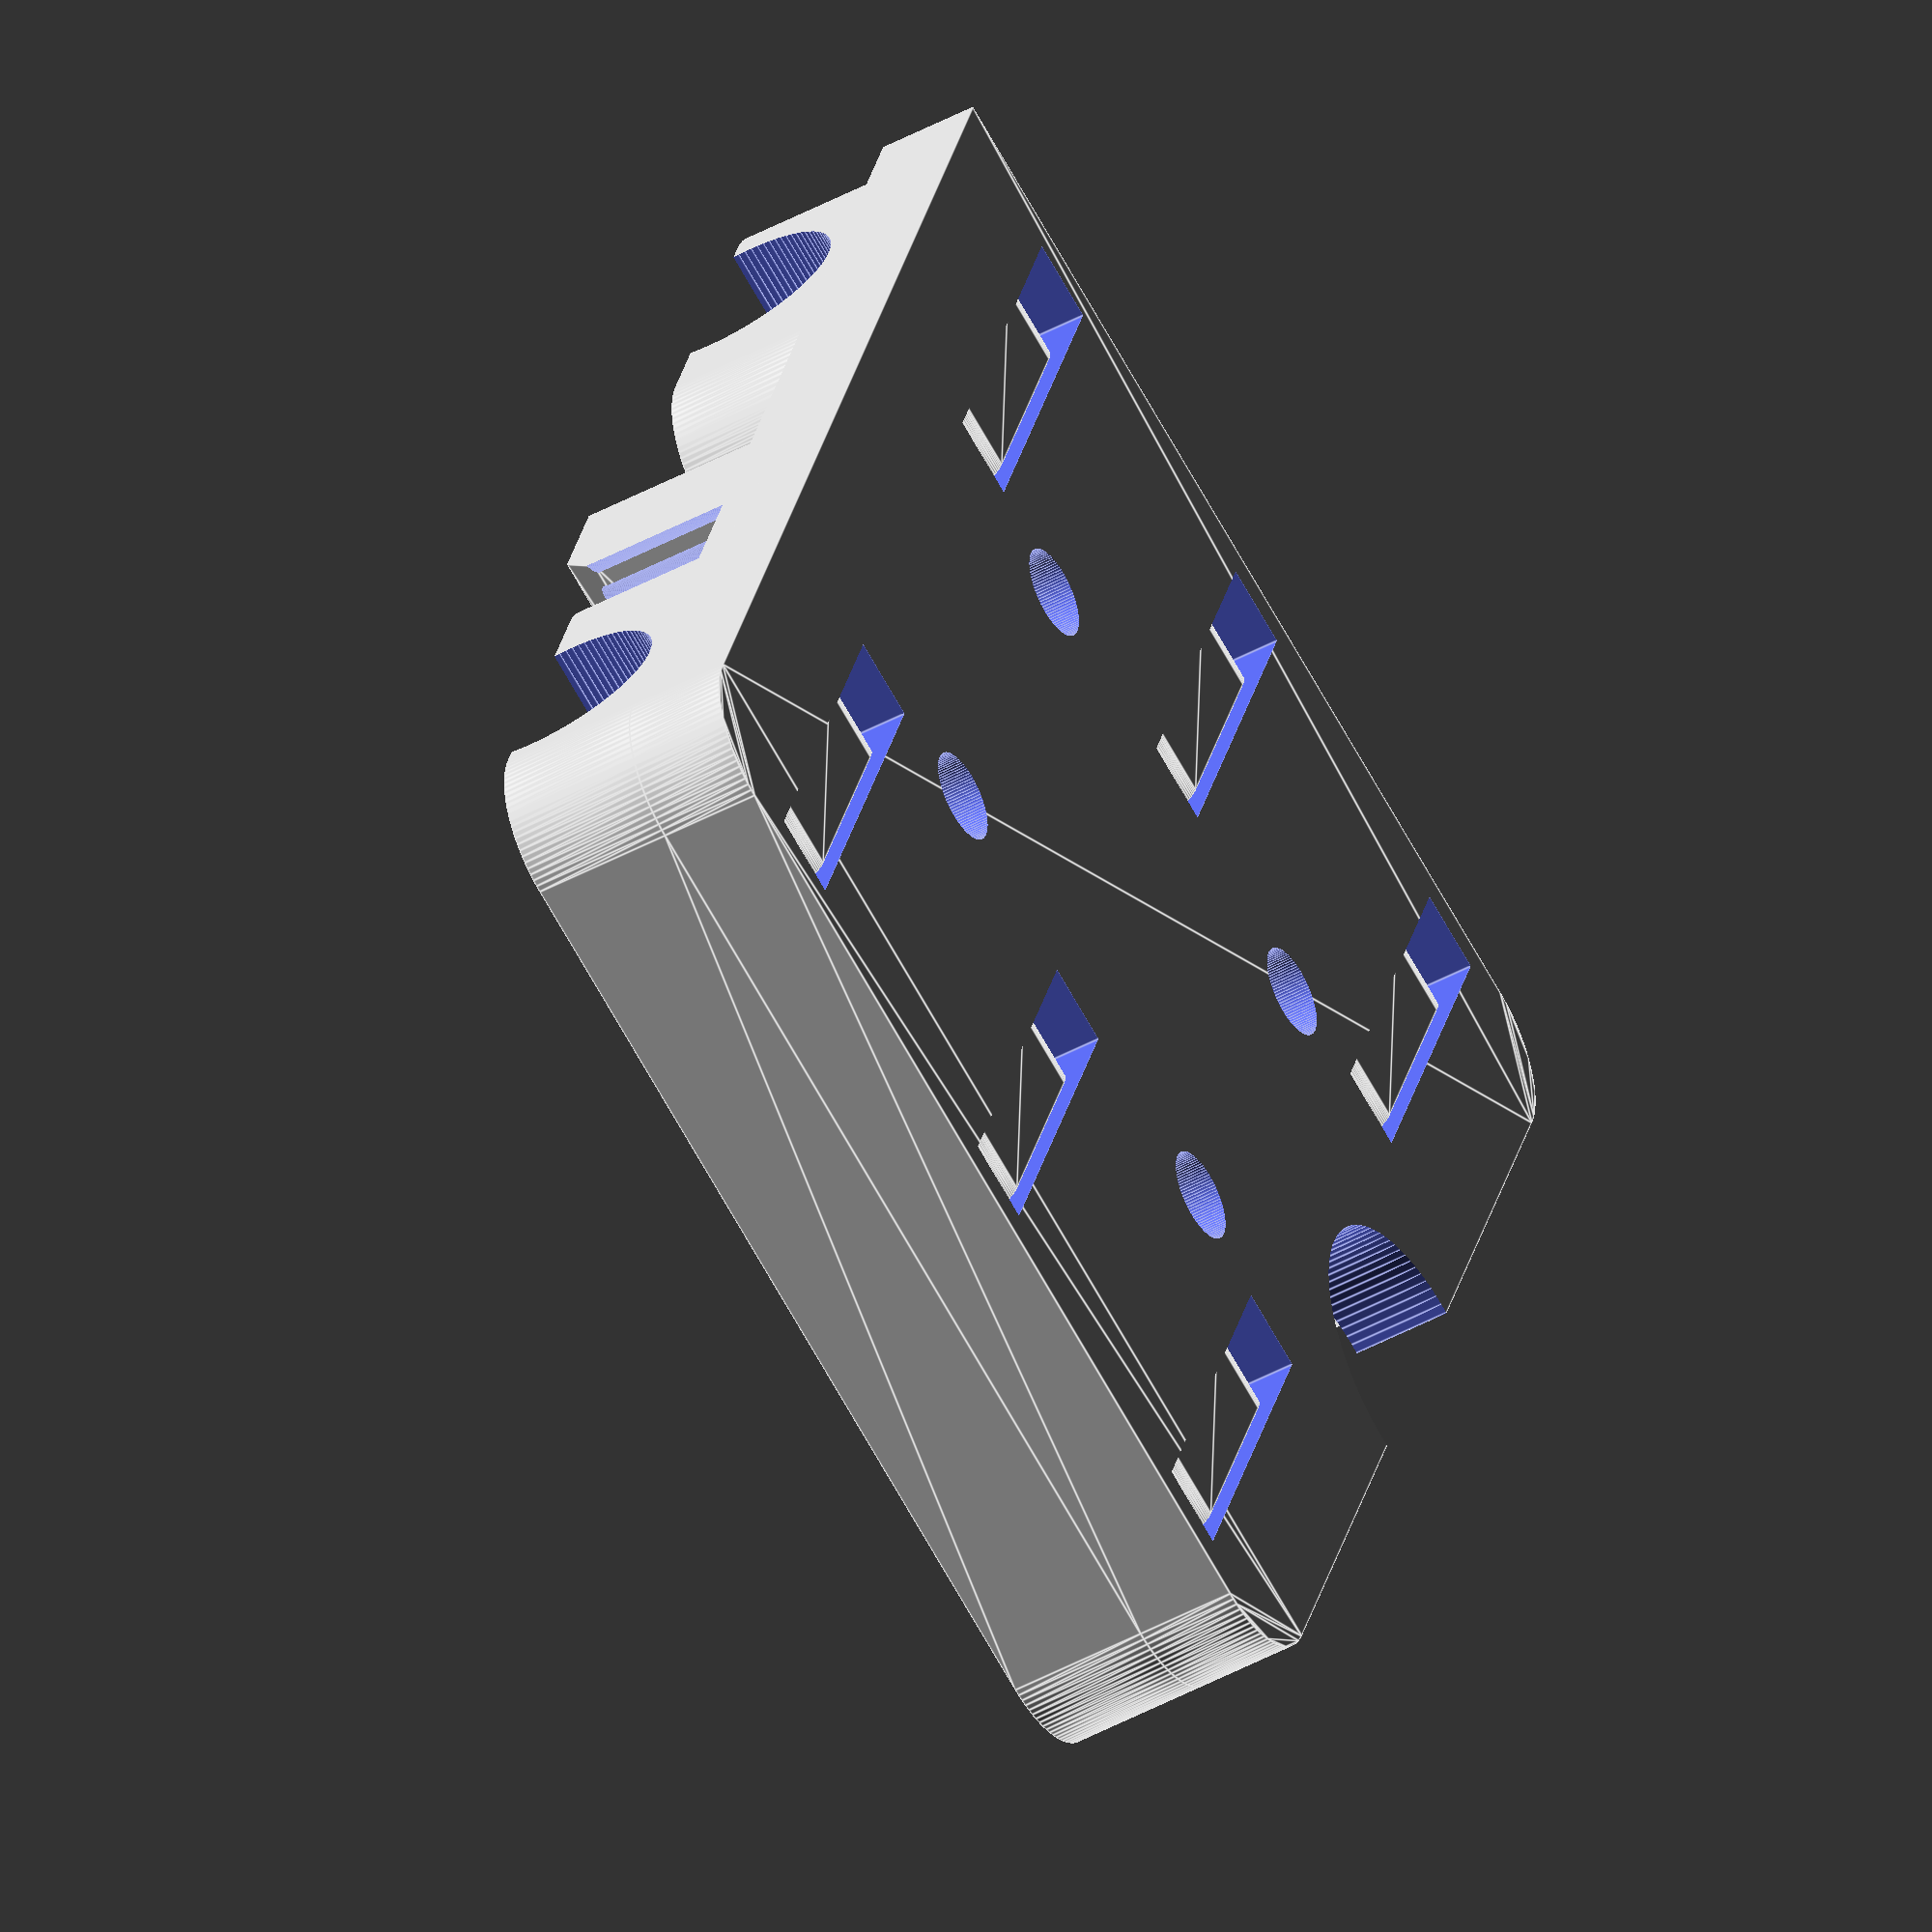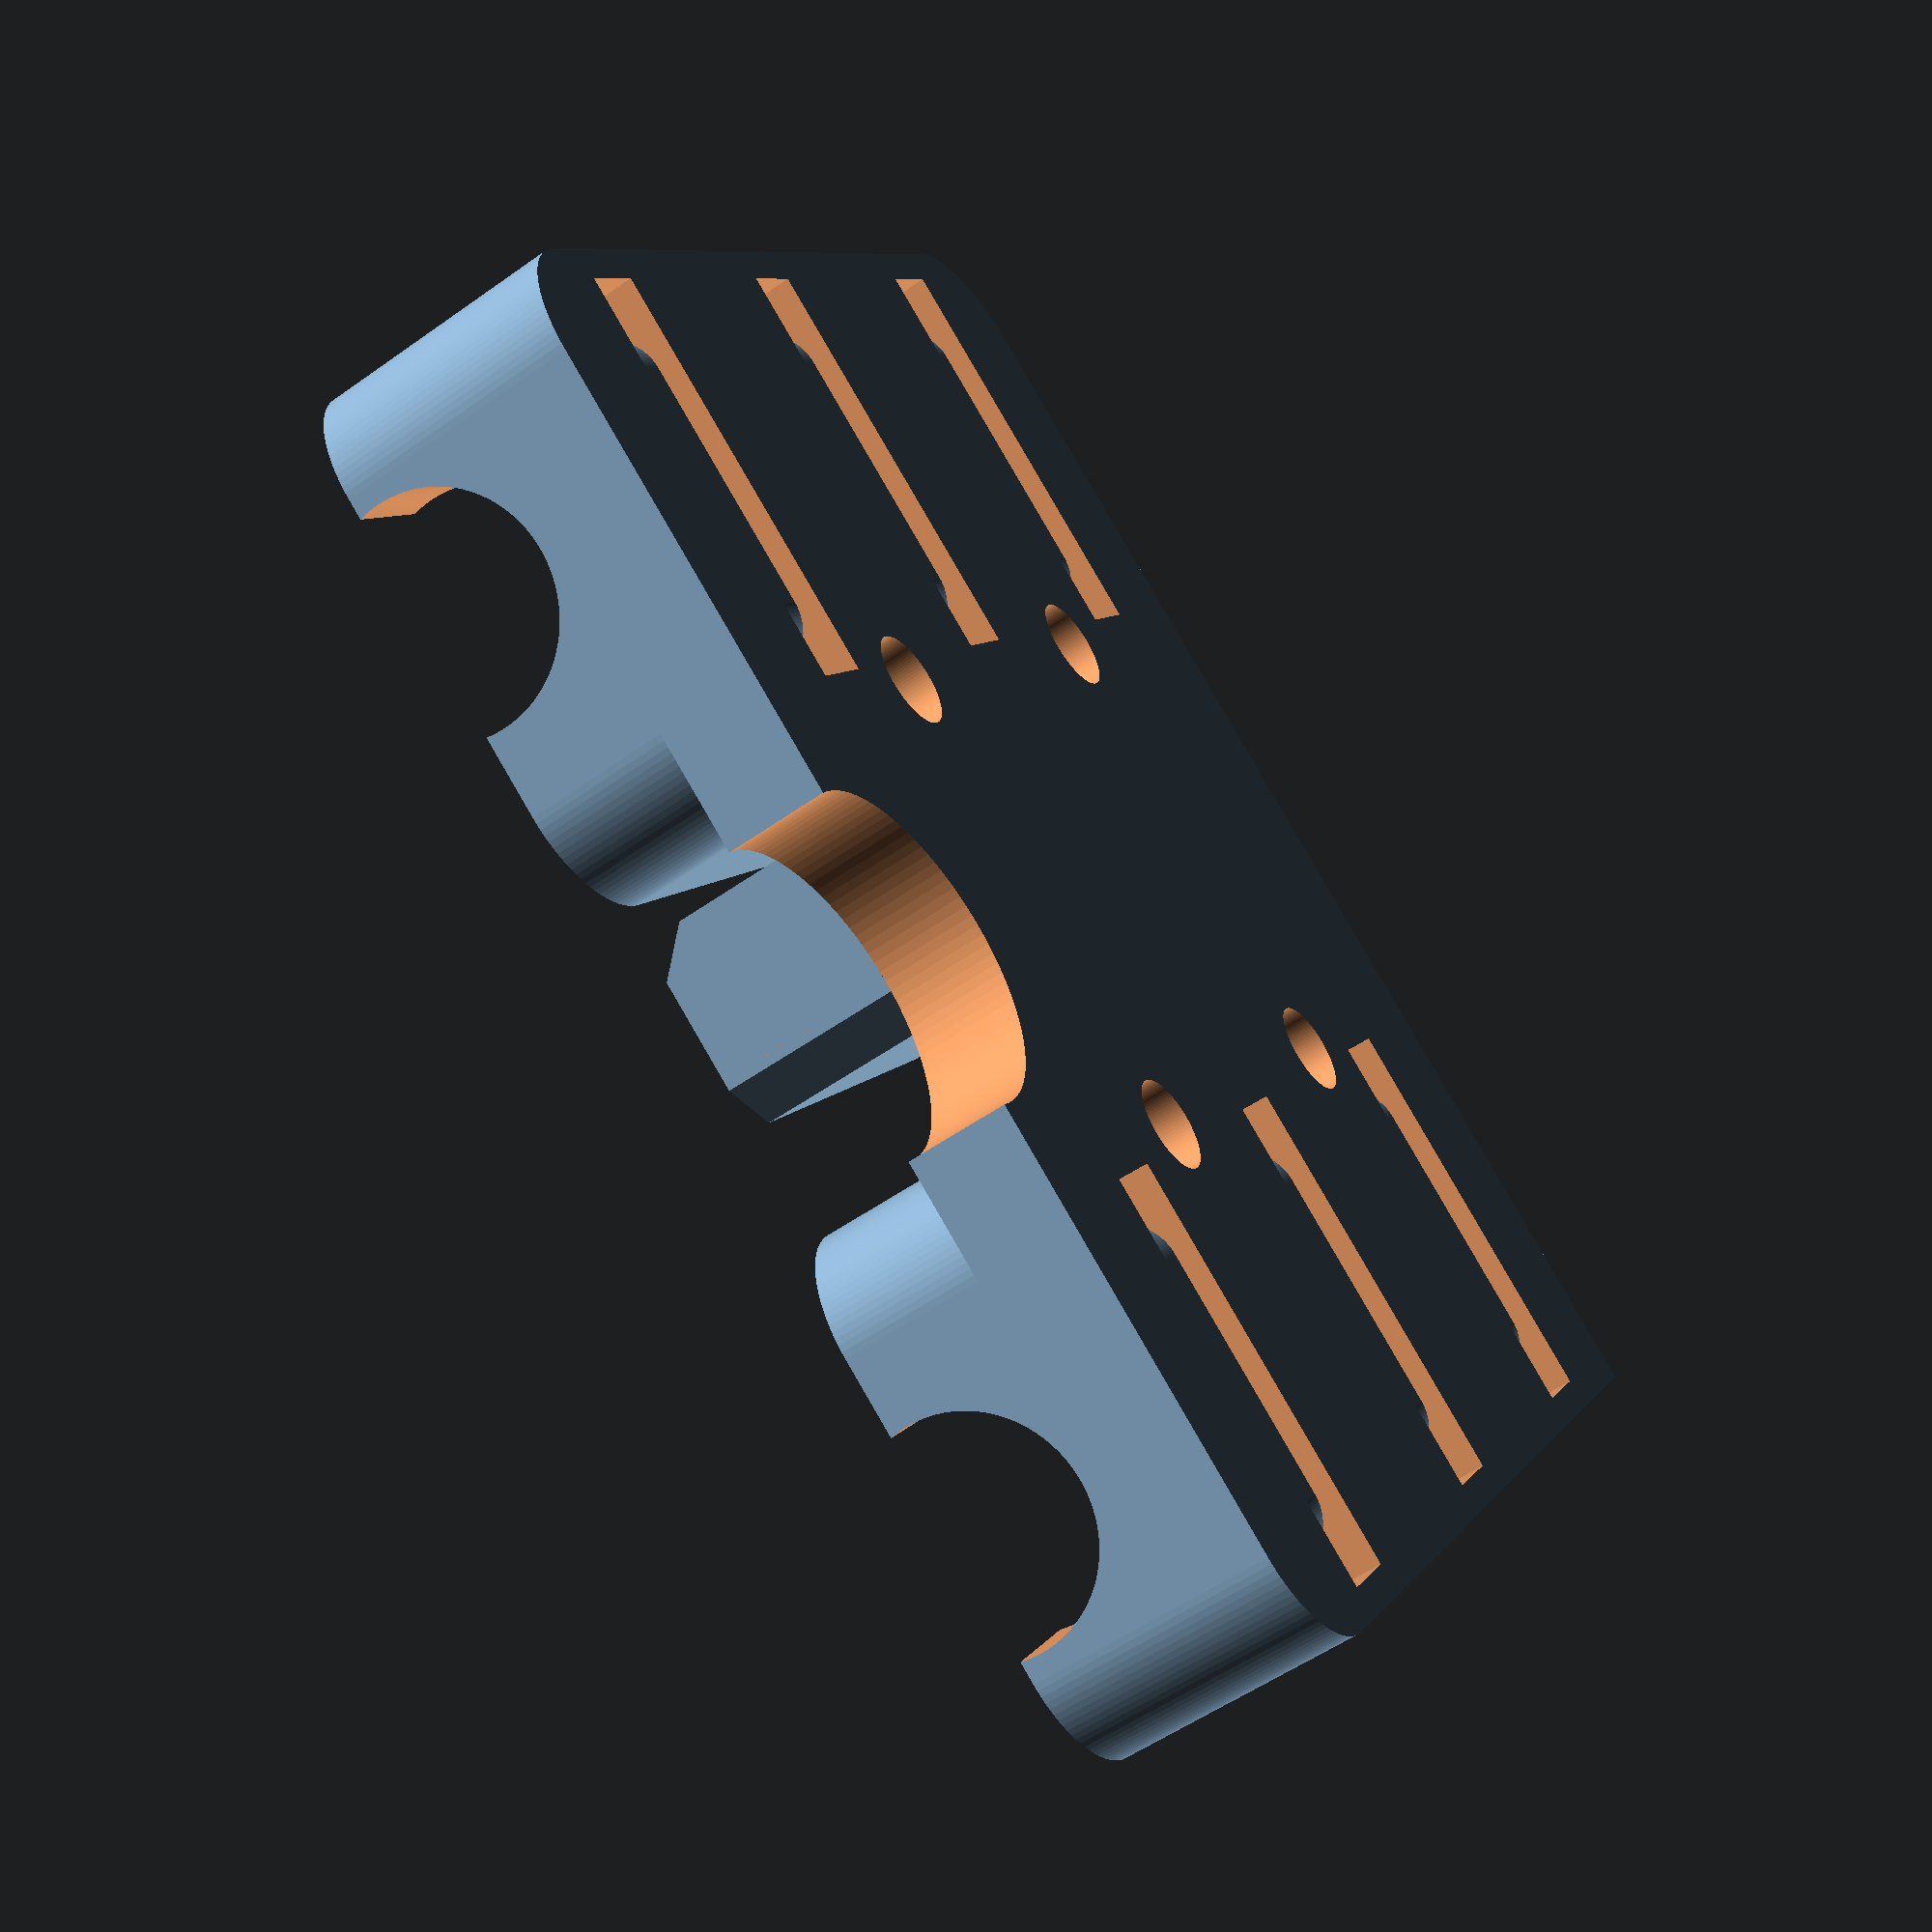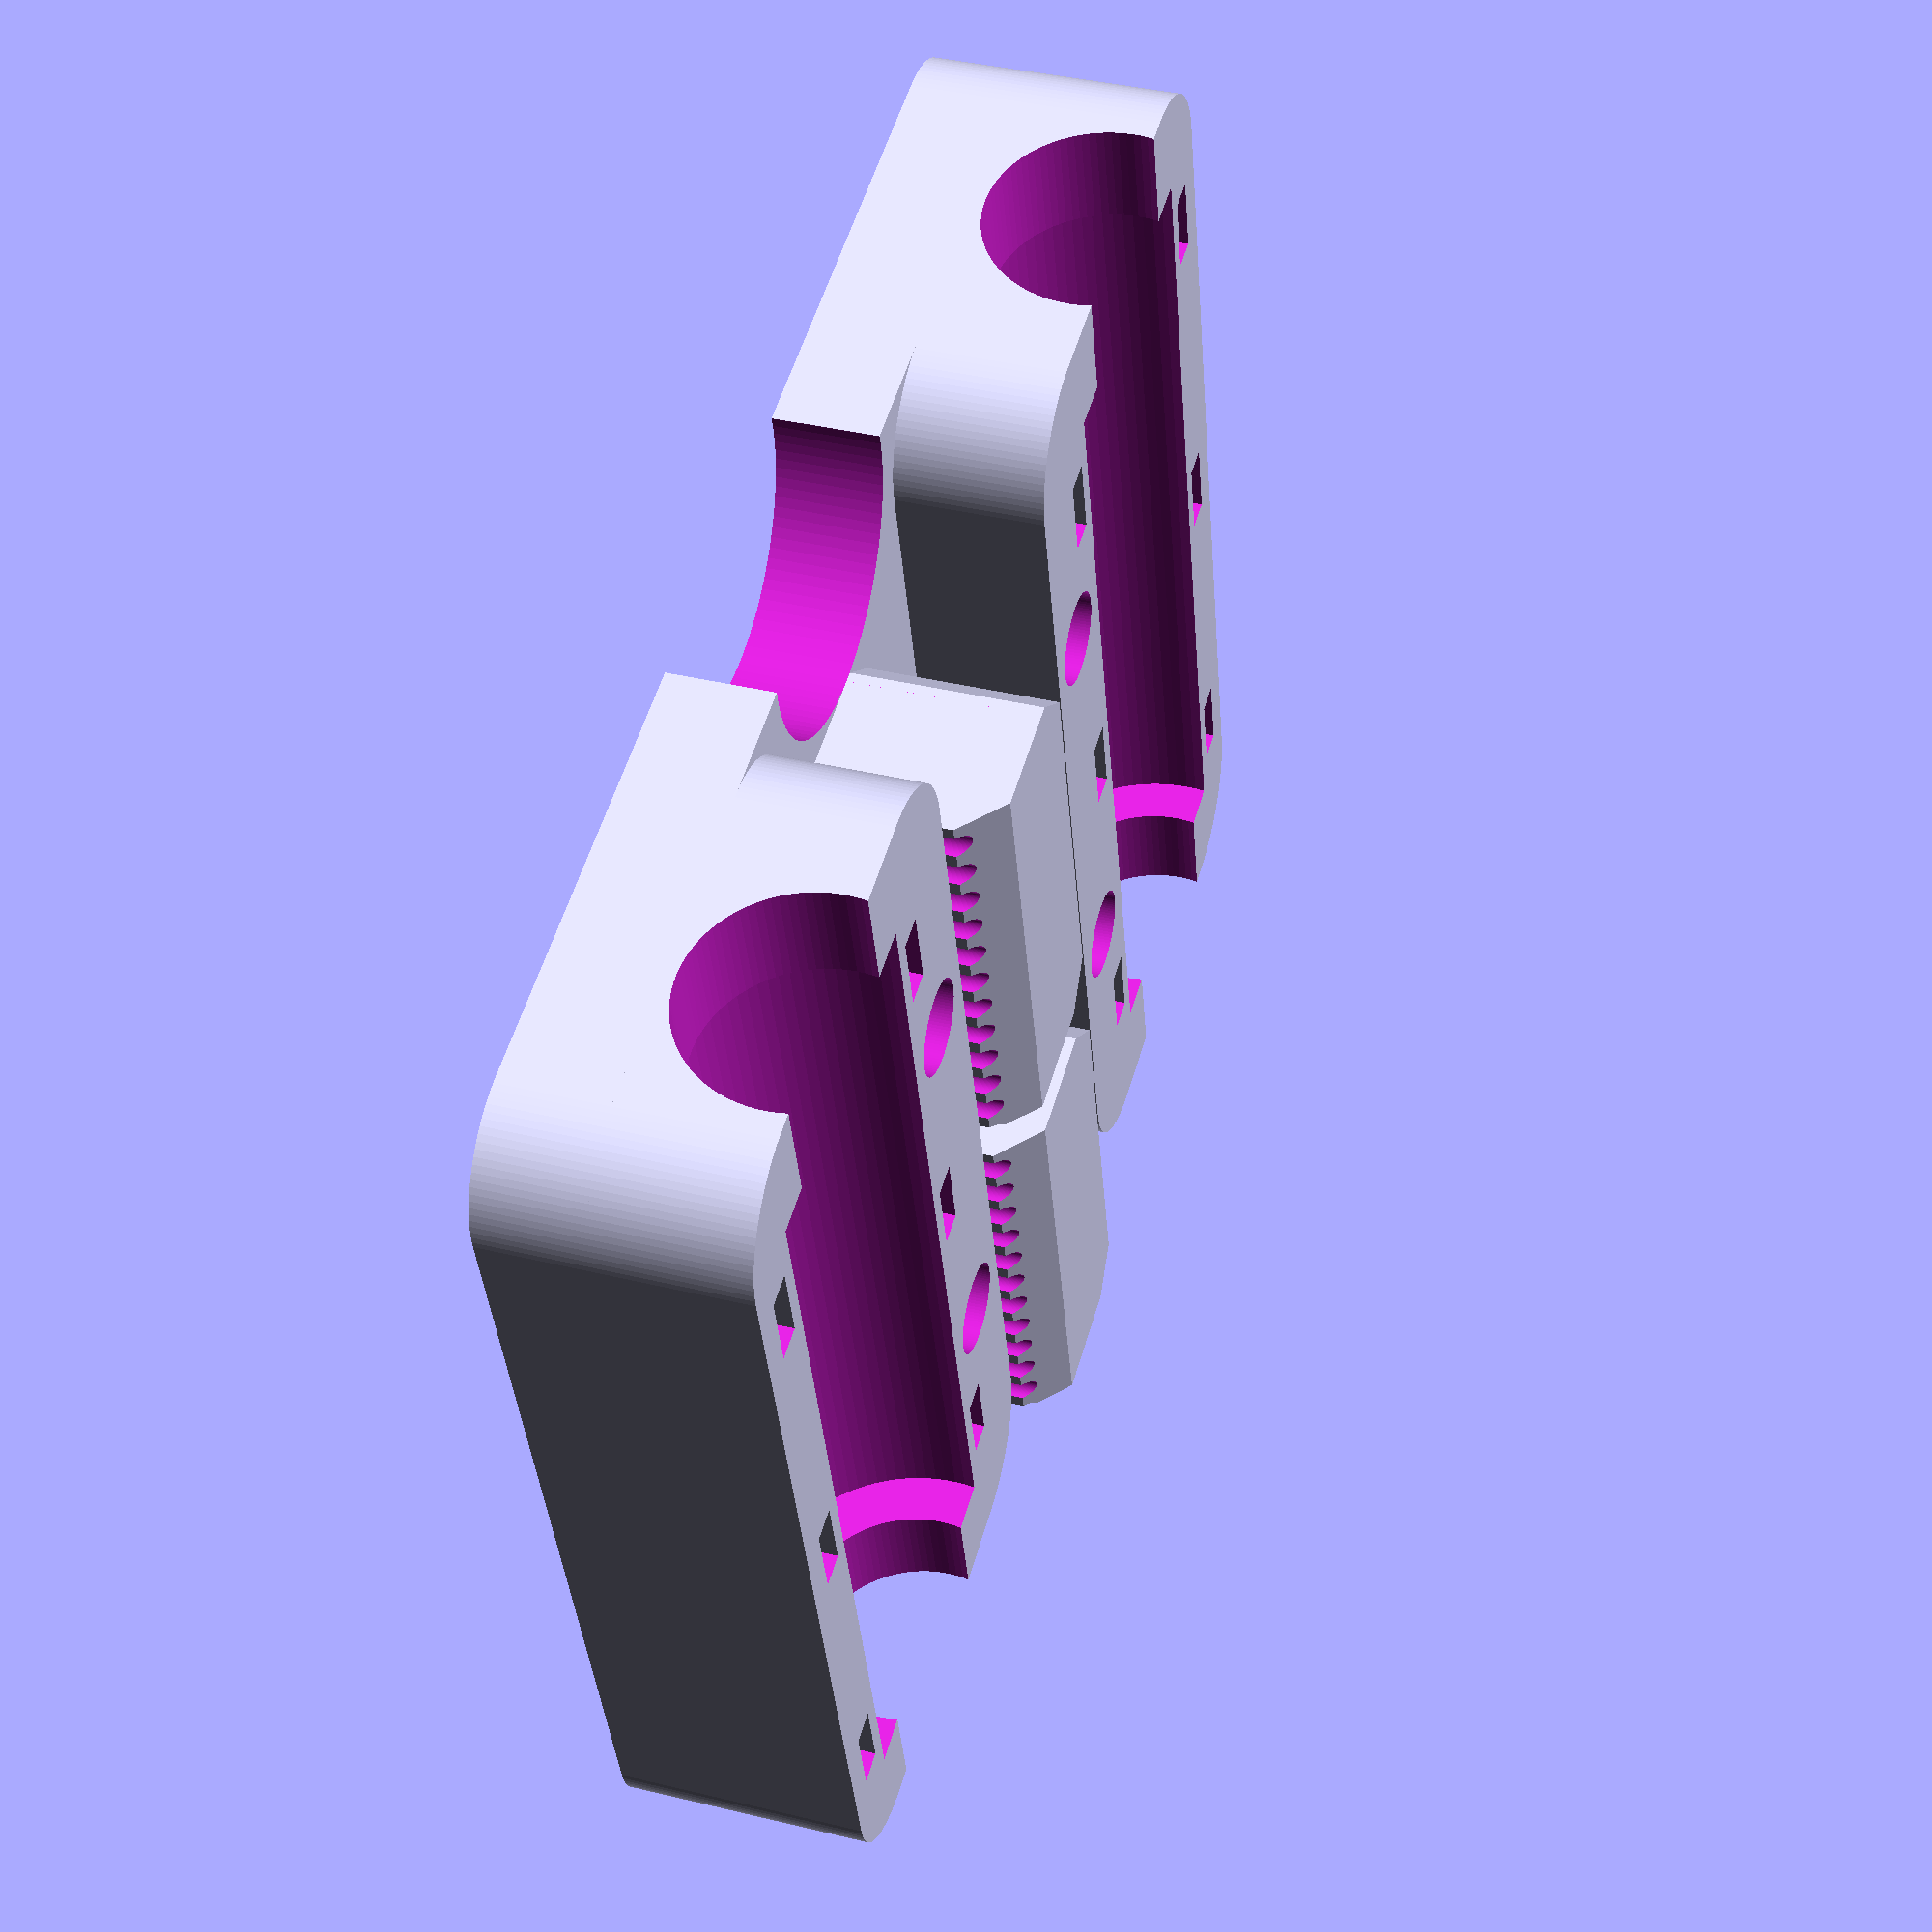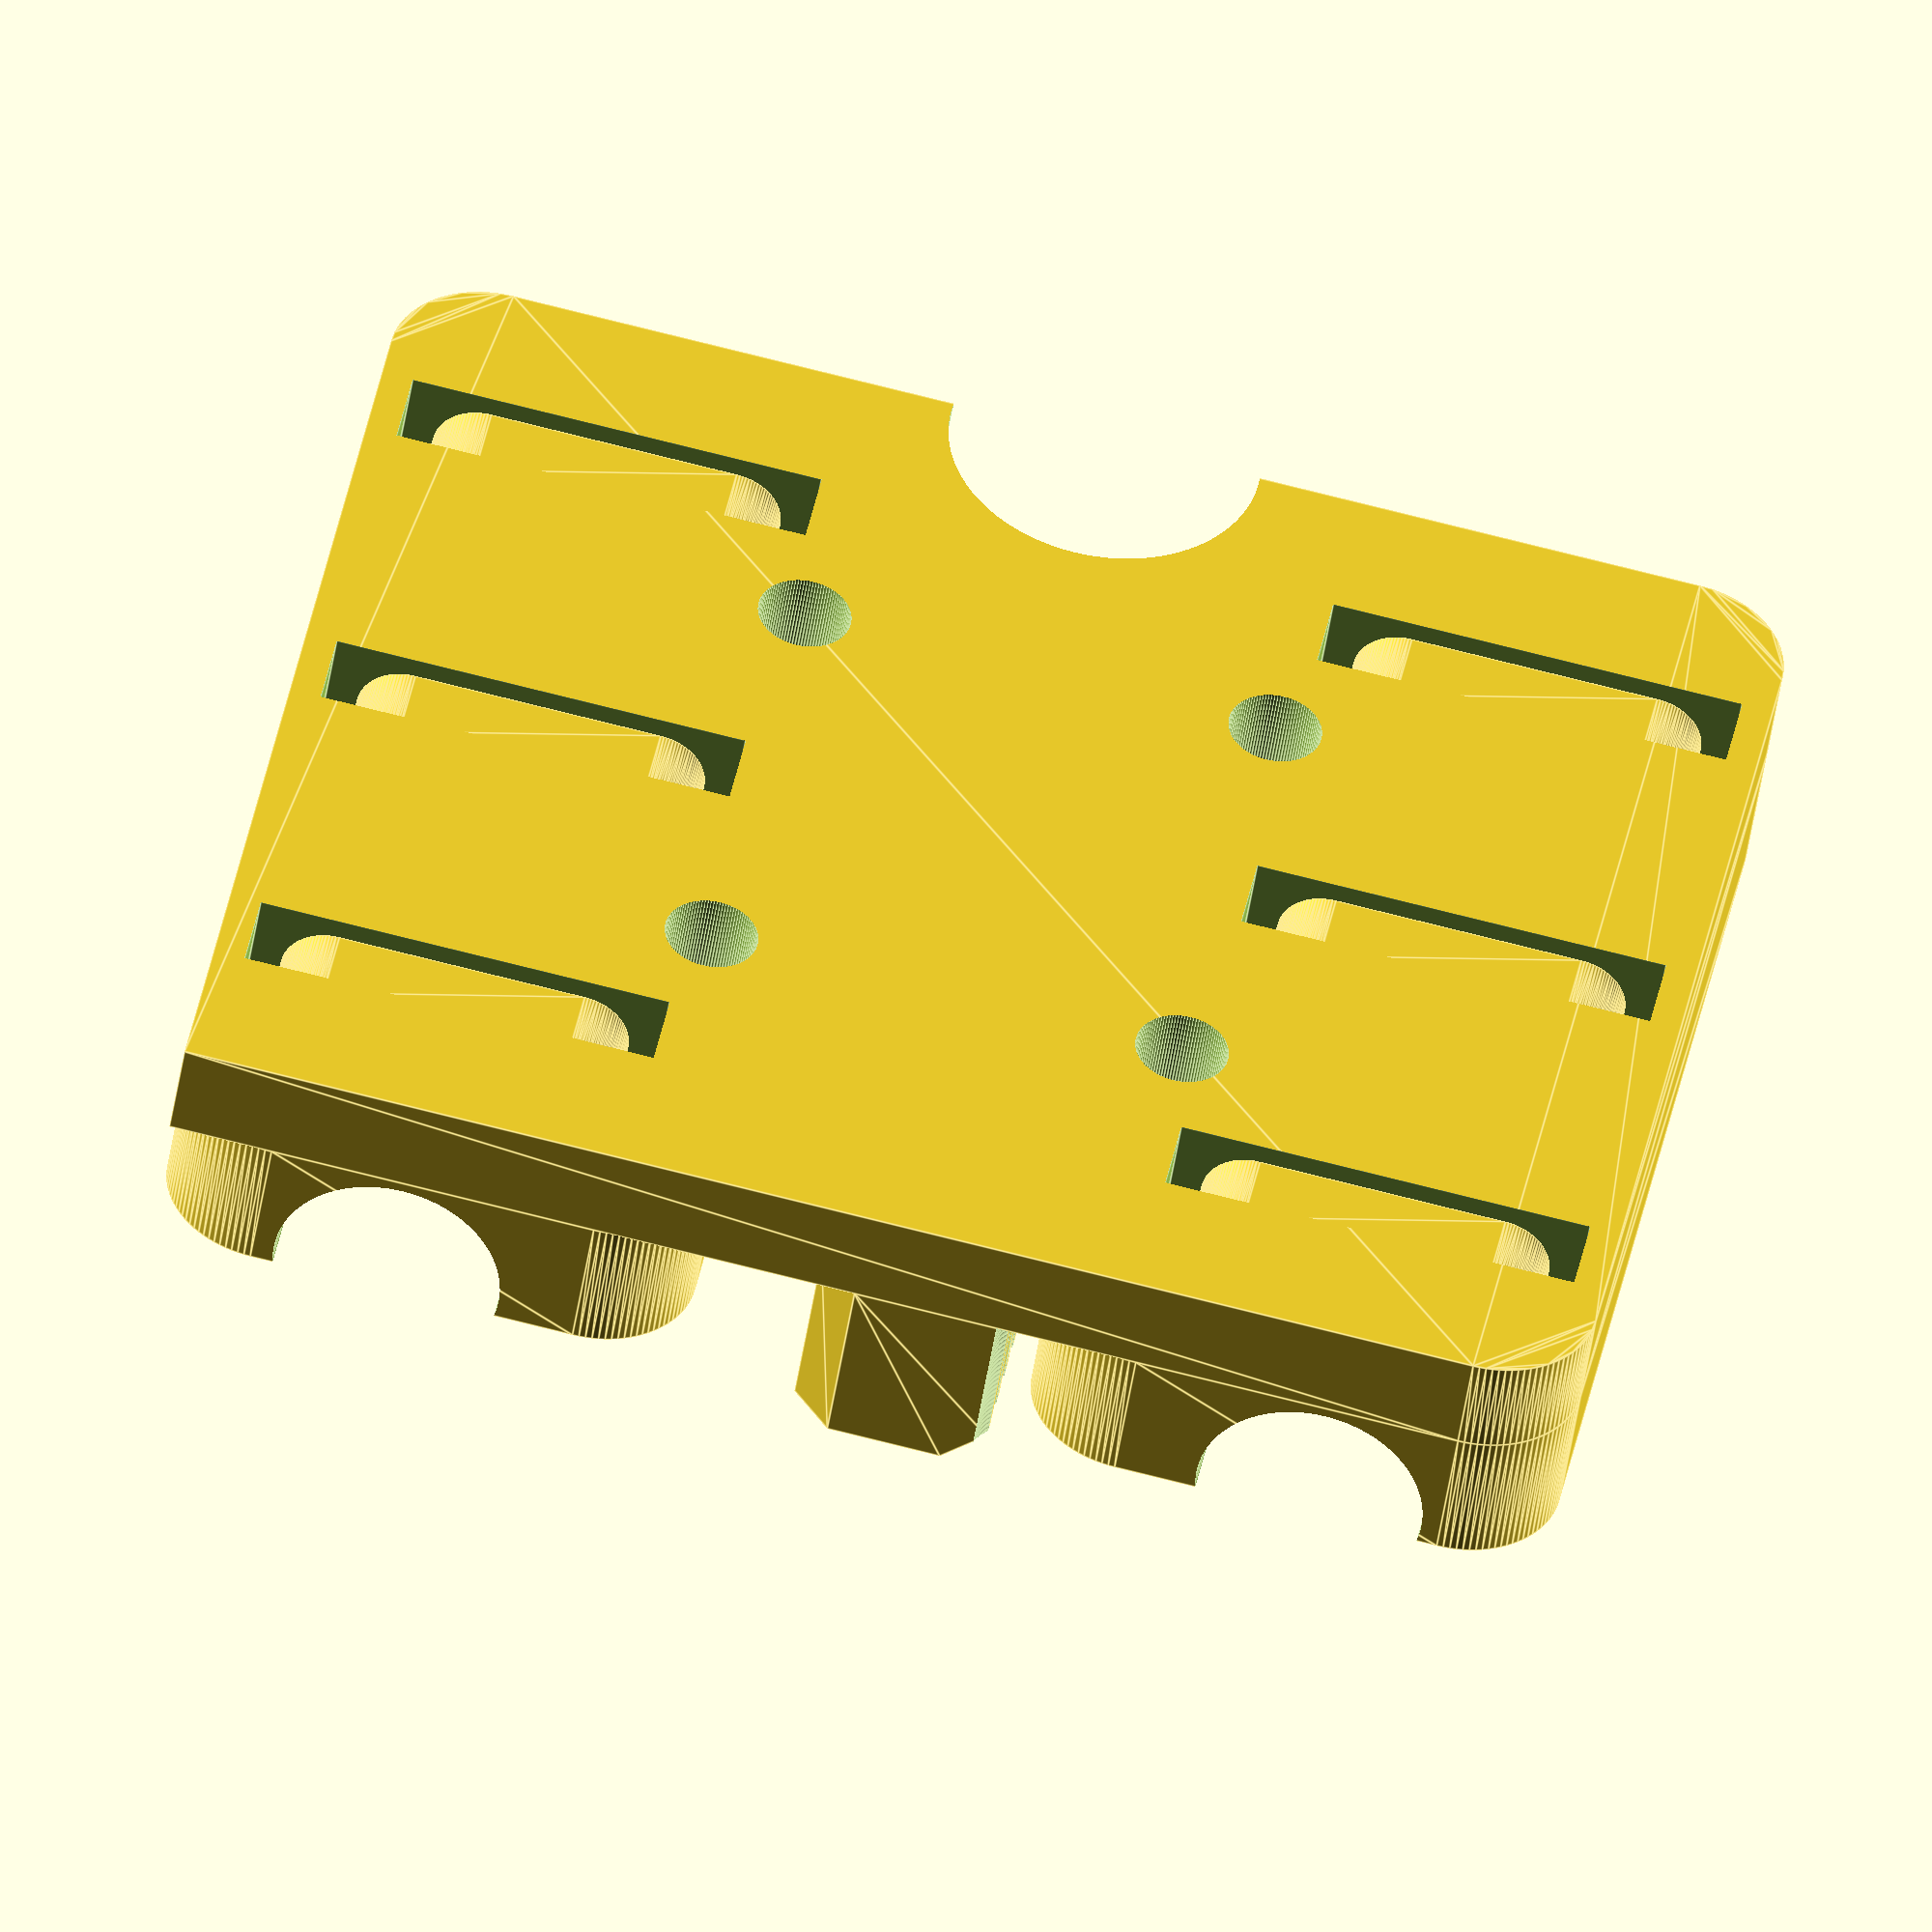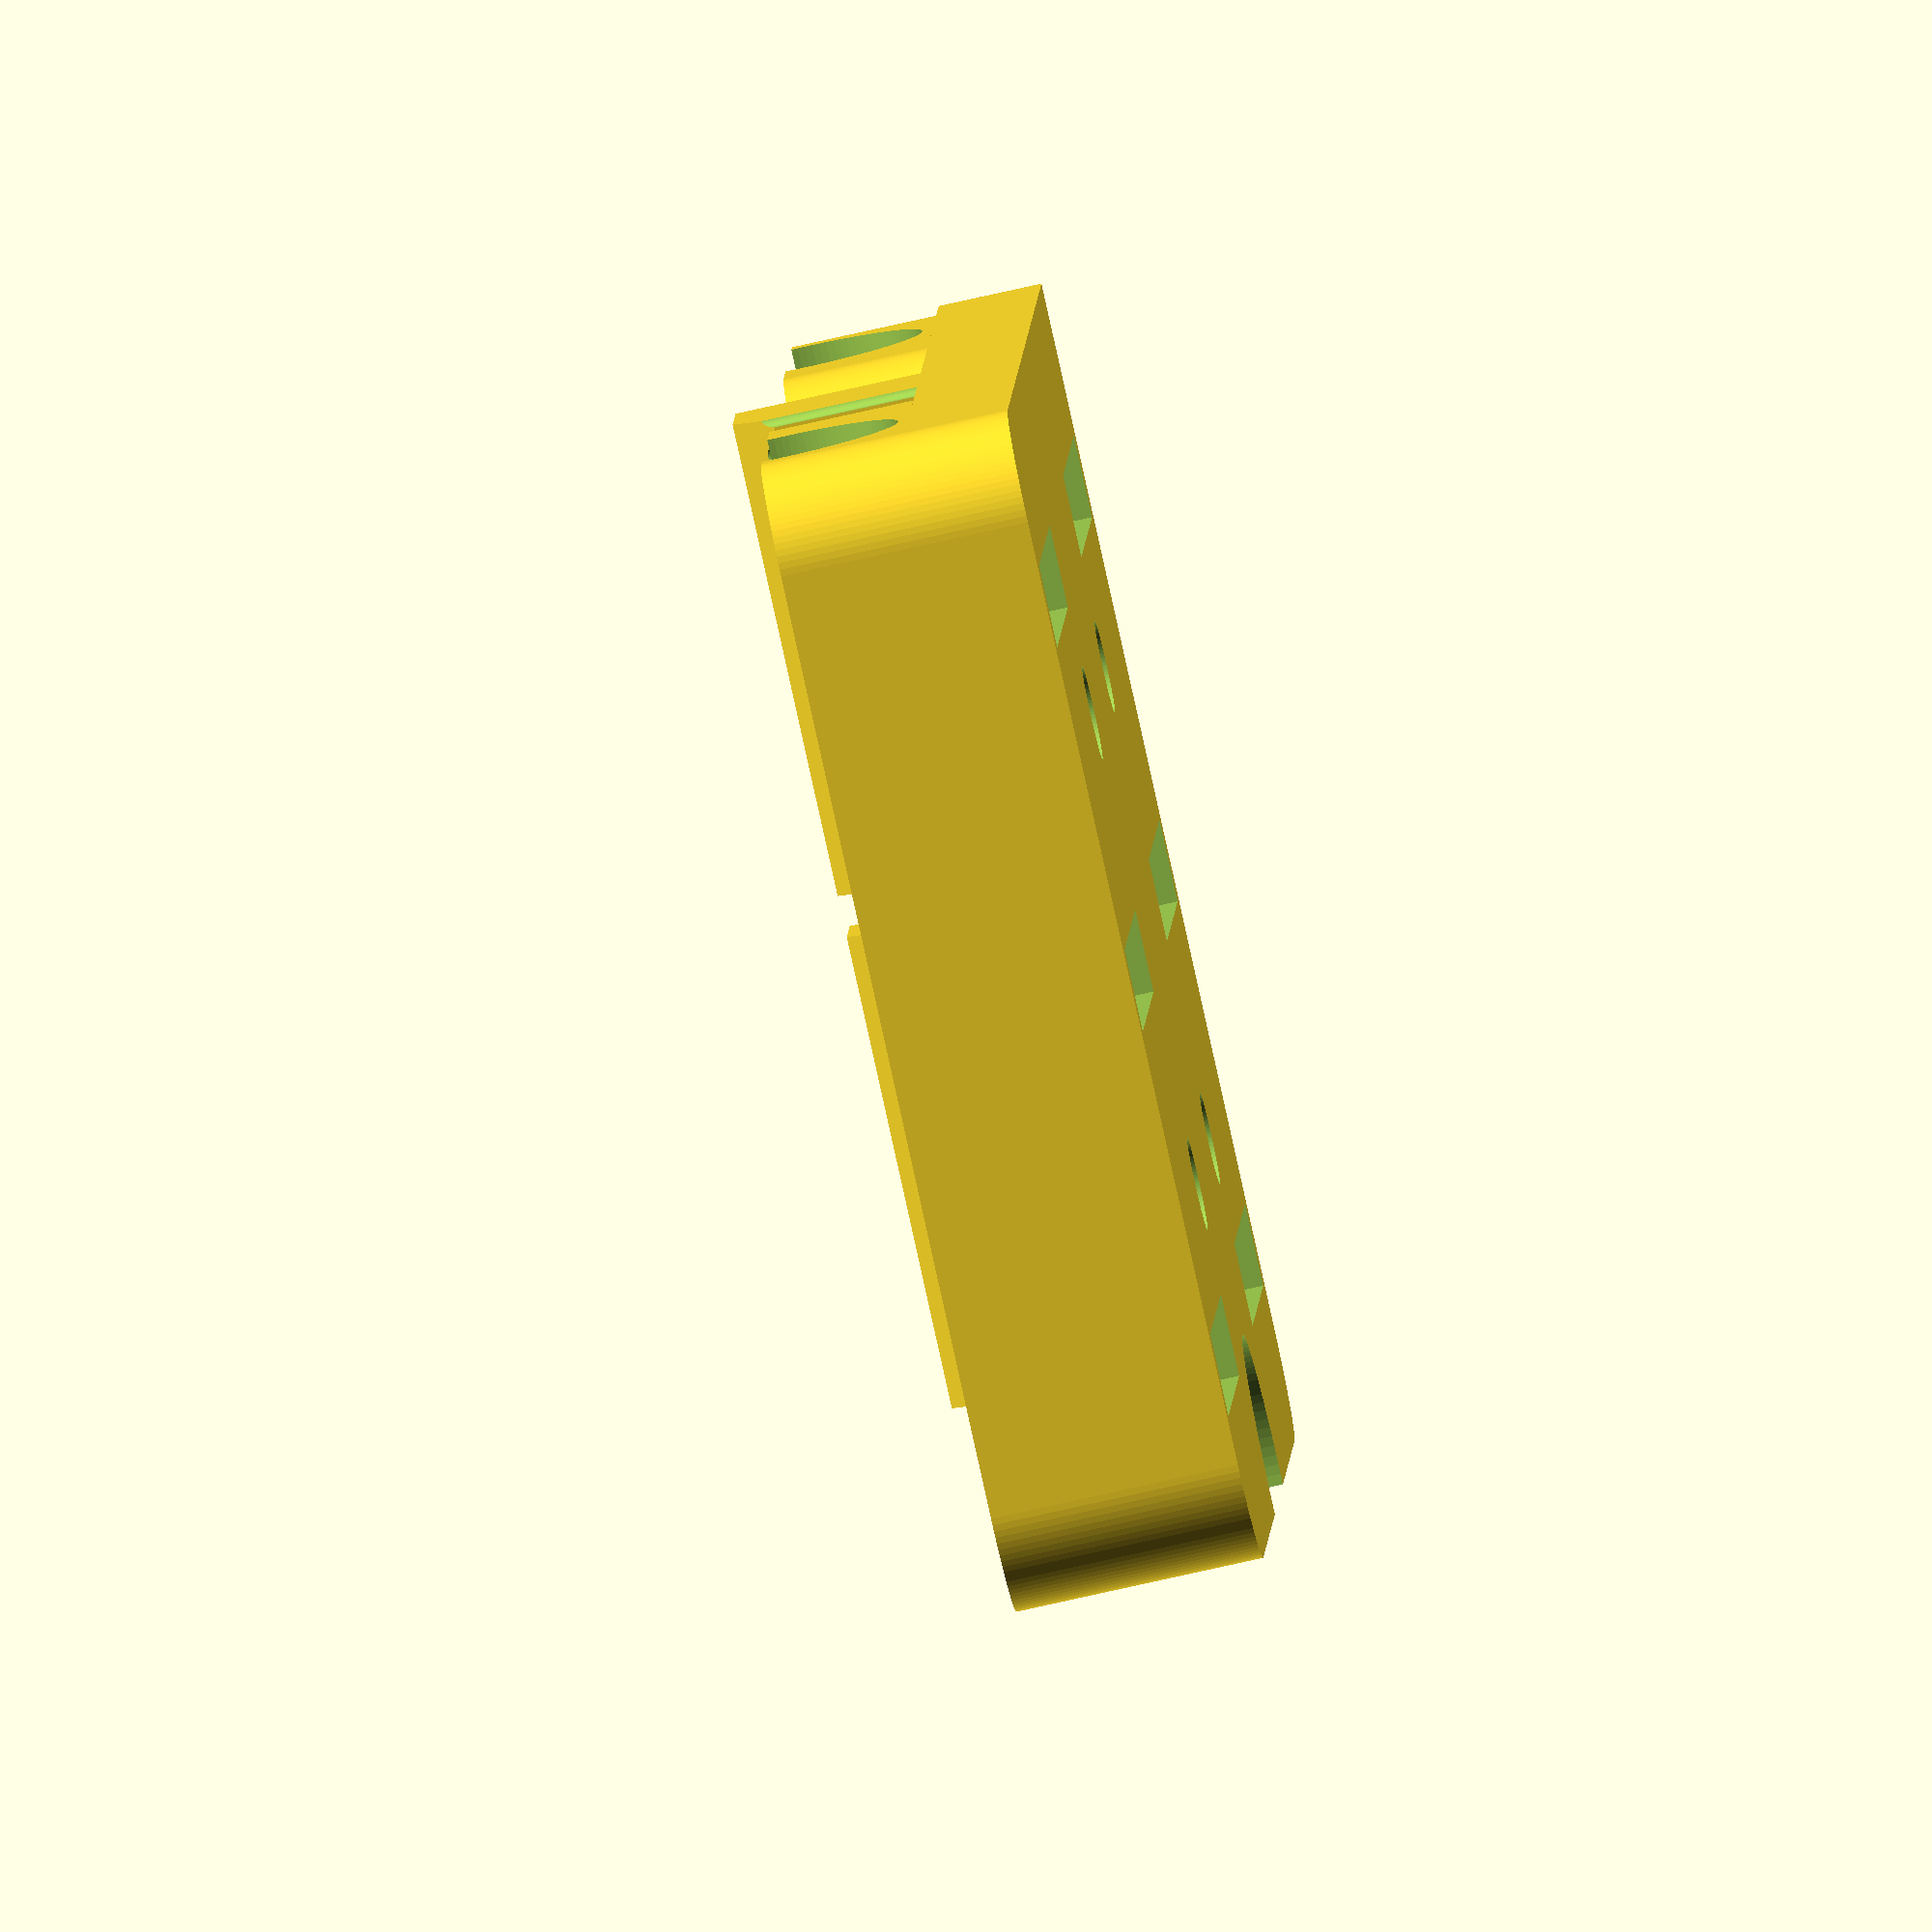
<openscad>
/*
 * xcarriage.scad
 * v1.0.1 24th May 2016
 * Written by landie @ Thingiverse (Dave White)
 *
 * This script is licensed under the Creative Commons - Attribution license.
 *
 * http://www.thingiverse.com/thing:1585254
 *
 * Original design based on the Prusa Rework .stl file thing # 119616
 *
 * The three parameters below determine the number of bearings per axle (1 or 2) and the
 * use or not of the "geetech cutout" which allows room for the X tensioner pulley on the
 * Geetech Prusa i3 and possibly others. Aimed at maximising the available x travel.
 * The final setting adds a square corner to the top left to aid in hitting the x-axis end stop
 * which was causing a problem on my Geetech Prusa i3
 */


//Number of bearings per axle (1 or 2)
axle_bearings = 1;

// Should we use the geetech prusa i3 x axis tensioner cutout ? (true or false)
geetech_cutout = true;

// Should the top left corner be square ? (Geetech Prusa i3 x end stop is a bit high and squaring the corner gives a better contact)
square_endstop = true;

// Define curve smoothing (50 is good, anywhere between 20 and 100 will work with 100 being the smoothest)
$fn = 100;

// You should only edit anything below here if you have an idea what you are doing ! :)

// Variables for the main block
carriage_width = 56;
carriage_height = 68;
carriage_corner_radius = 5;
carriage_block_depth = 5;

// Variables for the two bearing blocks
bearing_block_height = 25.75;
bearing_block_depth = 7;
bearing_block_corner_radius = 5;

// Variables for the two belt clamps
belt_clamp_height = 9.5;
belt_clamp_width = 23;
belt_clamp_chamfer = 2;
belt_clamp_depth = 9;
belt_tooth_diameter = 1.25;
belt_pitch = 2;

// Mounting hole diameters and spacing
bolt_hole_dia = 4.5;
bolt_y_centres = 23;
bolt_x_centres = 23;

// variables for the axis bearing cutouts
axis_bar_centres = 45;
axis_bearing_dia = 15.5;
axis_bearing_length = 45.5;
axis_bearing_collar_dia = 11;
axis_bearing_z = bearing_block_depth + carriage_block_depth - 1;
twin_bearing_length = 24.5;
twin_bearing_offset = 1;

// Variables for the tie wrap cutouts/slots
tiewrap_depth = 1.5;
tiewrap_inner_height = 17;
tiewrap_bottom_offset = 1;
tiewrap_radius = 2.5;
tiewrap_width = 4;

// Variables for use with the geetech tensioner pulley cutout
geetech_pulley_dia = 15;
geetech_pulley_offset = 8;

// Utility variable used to simplify some of the translations
total_depth = carriage_block_depth + bearing_block_depth;

x_carriage();

module x_carriage() {
    difference() {
        main_block();
        union() {
            bolt_holes();
            bearing_cutouts();
            if (geetech_cutout) {
                translate([-carriage_width/2 + geetech_pulley_offset - geetech_pulley_dia / 2, 0, -0.1])
                cylinder(d = geetech_pulley_dia, h = total_depth + 0.2);
            }
        }
    }
}

module main_block()
{
    linear_extrude(carriage_block_depth)
    hull() {
        if (square_endstop) {
            translate([carriage_width / 2 - carriage_corner_radius, carriage_height / 2 - carriage_corner_radius, 0])
                square(size = [carriage_corner_radius, carriage_corner_radius]);
        } else {
            translate([carriage_width / 2 - carriage_corner_radius, carriage_height / 2 - carriage_corner_radius, 0])
                circle(r = carriage_corner_radius);
        }
        translate([-carriage_width / 2 + carriage_corner_radius, carriage_height / 2 - carriage_corner_radius, 0])
            circle(r = carriage_corner_radius);
        translate([carriage_width / 2 - carriage_corner_radius, -carriage_height / 2 + carriage_corner_radius, 0])
            circle(r = carriage_corner_radius);
        translate([-carriage_width / 2 + carriage_corner_radius, -carriage_height / 2 + carriage_corner_radius, 0])
            circle(r = carriage_corner_radius);
    }
    translate([0, -carriage_height / 2 + bearing_block_height / 2, carriage_block_depth])
        bearing_block();
    translate([0, carriage_height / 2 - bearing_block_height / 2, carriage_block_depth])
        bearing_block();
    translate([carriage_width / 2 - belt_clamp_width, -belt_clamp_height + 2.5, carriage_block_depth])
        belt_clamp();
    
    if (geetech_cutout) {
        translate([-carriage_width / 2 + geetech_pulley_offset, -belt_clamp_height + 2.5, carriage_block_depth])
        belt_clamp();
    }
    else {
        translate([-carriage_width / 2, -belt_clamp_height + 2.5, carriage_block_depth])
        belt_clamp();
    }
}

module bearing_block()
{
    linear_extrude(bearing_block_depth)
    hull() {
        translate([carriage_width / 2 - bearing_block_corner_radius, bearing_block_height / 2 - bearing_block_corner_radius, 0])
            circle(r = bearing_block_corner_radius);
        translate([-carriage_width / 2 + bearing_block_corner_radius, bearing_block_height / 2 - bearing_block_corner_radius, 0])
            circle(r = bearing_block_corner_radius);
        translate([carriage_width / 2 - bearing_block_corner_radius, -bearing_block_height / 2 + bearing_block_corner_radius, 0])
            circle(r = bearing_block_corner_radius);
        translate([-carriage_width / 2 + bearing_block_corner_radius, -bearing_block_height / 2 + bearing_block_corner_radius, 0])
            circle(r = bearing_block_corner_radius);
    }
}

module belt_clamp()
{
    points = [
        [0, 0, 0],
        [0, belt_clamp_height - belt_clamp_chamfer, 0],
        [0, belt_clamp_height - belt_clamp_chamfer, belt_clamp_depth],
        [0, belt_clamp_chamfer, belt_clamp_depth],
        [0, 0, belt_clamp_depth - belt_clamp_chamfer],
        [belt_clamp_chamfer, belt_clamp_height, belt_clamp_depth],
        [belt_clamp_chamfer, belt_clamp_height, 0],
        
        [belt_clamp_width, 0, 0],
        [belt_clamp_width, belt_clamp_height - belt_clamp_chamfer, 0],
        [belt_clamp_width, belt_clamp_height - belt_clamp_chamfer, belt_clamp_depth],
        [belt_clamp_width, belt_clamp_chamfer, belt_clamp_depth],
        [belt_clamp_width, 0, belt_clamp_depth - belt_clamp_chamfer],
        [belt_clamp_width - belt_clamp_chamfer, belt_clamp_height, belt_clamp_depth],
        [belt_clamp_width - belt_clamp_chamfer, belt_clamp_height, 0],
        
    ];
    
    faces = [
        [0,1,2,3,4],
        [1,6,5,2],
        [7,11,10,9,8],
        [8,9,12,13],
        [6,13,12,5],
        [5,12,9,10,3,2],
        [3,10,11,4],
        [0,4,11,7],
        [0,7,8,13,6,1],
    ];
    
    difference() {
        polyhedron(points = points, faces = faces);
        belt_teeth();
    }
}

module belt_teeth()
{
    for (i = [belt_tooth_diameter:belt_pitch:belt_clamp_width + belt_tooth_diameter]) {
        translate([i, 0, 0])
            cylinder(d = belt_tooth_diameter, h = belt_clamp_depth);
    }
}

module bolt_holes()
{
    translate([-bolt_x_centres / 2, -bolt_y_centres / 2, -0.1])
        cylinder(d = bolt_hole_dia, h = carriage_block_depth + bearing_block_depth + 0.2);
    translate([-bolt_x_centres / 2, bolt_y_centres / 2, -0.1])
        cylinder(d = bolt_hole_dia, h = carriage_block_depth + bearing_block_depth + 0.2);
    translate([bolt_x_centres / 2, -bolt_y_centres / 2, -0.1])
        cylinder(d = bolt_hole_dia, h = carriage_block_depth + bearing_block_depth + 0.2);
    translate([bolt_x_centres / 2, bolt_y_centres / 2, -0.1])
        cylinder(d = bolt_hole_dia, h = carriage_block_depth + bearing_block_depth + 0.2);
}

module bearing_cutouts()
{
    if (axle_bearings == 2) twin_bearing_cutouts();
    else single_bearing_cutouts();
}

module single_bearing_cutouts()
{
    translate([-axis_bearing_length / 2, axis_bar_centres/2, axis_bearing_z])
    rotate([0,90,0])
    cylinder(d = axis_bearing_dia, h = axis_bearing_length);
    
    translate([-axis_bearing_length / 2, -axis_bar_centres/2, axis_bearing_z])
    rotate([0,90,0])
    cylinder(d = axis_bearing_dia, h = axis_bearing_length + 0.1);
    
    translate([-carriage_width / 2 - 0.1, axis_bar_centres/2, axis_bearing_z])
    rotate([0,90,0])
    cylinder(d = axis_bearing_collar_dia, h = carriage_width + 0.2);
    
    translate([-carriage_width / 2 - 0.1, -axis_bar_centres/2 - 0.1, axis_bearing_z])
    rotate([0,90,0])
    cylinder(d = axis_bearing_collar_dia, h = carriage_width + 0.2);
    
    translate([-axis_bearing_length / 2 + tiewrap_width, -axis_bar_centres/2, 0])
    tiewrap_cutout();
    translate([axis_bearing_length / 2 - tiewrap_width, -axis_bar_centres/2, 0])
    tiewrap_cutout();
    translate([0, -axis_bar_centres/2, 0])
    tiewrap_cutout();
    
    translate([-axis_bearing_length / 2 + tiewrap_width, axis_bar_centres/2, 0])
    tiewrap_cutout();
    translate([axis_bearing_length / 2 - tiewrap_width, axis_bar_centres/2, 0])
    tiewrap_cutout();
    translate([0, axis_bar_centres/2, 0])
    tiewrap_cutout();
}

module twin_bearing_cutouts()
{
    translate([-twin_bearing_length - twin_bearing_offset, axis_bar_centres/2, axis_bearing_z])
    rotate([0,90,0])
    cylinder(d = axis_bearing_dia, h = twin_bearing_length);
    translate([twin_bearing_offset, axis_bar_centres/2, axis_bearing_z])
    rotate([0,90,0])
    cylinder(d = axis_bearing_dia, h = twin_bearing_length);
    
    translate([-twin_bearing_length - twin_bearing_offset, -axis_bar_centres/2, axis_bearing_z])
    rotate([0,90,0])
    cylinder(d = axis_bearing_dia, h = twin_bearing_length);
    translate([twin_bearing_offset, -axis_bar_centres/2, axis_bearing_z])
    rotate([0,90,0])
    cylinder(d = axis_bearing_dia, h = twin_bearing_length);
    
    translate([-carriage_width / 2, axis_bar_centres/2, axis_bearing_z])
    rotate([0,90,0])
    cylinder(d = axis_bearing_collar_dia, h = carriage_width);
    translate([-carriage_width / 2, -axis_bar_centres/2, axis_bearing_z])
    rotate([0,90,0])
    cylinder(d = axis_bearing_collar_dia, h = carriage_width);
    
    translate([-twin_bearing_length - twin_bearing_offset + tiewrap_width, -axis_bar_centres/2, 0])
    tiewrap_cutout();
    translate([-twin_bearing_offset - tiewrap_width, -axis_bar_centres/2, 0])
    tiewrap_cutout();
    translate([twin_bearing_length + twin_bearing_offset - tiewrap_width, -axis_bar_centres/2, 0])
    tiewrap_cutout();
    translate([twin_bearing_offset + tiewrap_width, -axis_bar_centres/2, 0])
    tiewrap_cutout();
    
    translate([-twin_bearing_length - twin_bearing_offset + tiewrap_width, axis_bar_centres/2, 0])
    tiewrap_cutout();
    translate([-twin_bearing_offset - tiewrap_width, axis_bar_centres/2, 0])
    tiewrap_cutout();
    translate([twin_bearing_length + twin_bearing_offset - tiewrap_width, axis_bar_centres/2, 0])
    tiewrap_cutout();
    translate([twin_bearing_offset + tiewrap_width, axis_bar_centres/2, 0])
    tiewrap_cutout();
}

module tiewrap_cutout()
{
    difference() {
        translate([0,0,total_depth / 2])
            cube(size = [tiewrap_width, tiewrap_inner_height + tiewrap_depth * 2,total_depth + 0.1], center = true);
        
        translate([0,0,tiewrap_bottom_offset])
            rotate([0, -90, 0])
            minkowski()
            {
                translate([total_depth / 2 + tiewrap_radius, 0, -1])
                cube([total_depth, tiewrap_inner_height - tiewrap_radius * 2, tiewrap_width - 2], center = true);
                cylinder(r=tiewrap_radius,h=2);
            }
    }
}

</openscad>
<views>
elev=226.6 azim=159.0 roll=58.3 proj=o view=edges
elev=54.1 azim=236.4 roll=127.1 proj=p view=solid
elev=320.7 azim=75.3 roll=286.8 proj=p view=wireframe
elev=226.0 azim=258.8 roll=8.3 proj=o view=edges
elev=258.0 azim=173.3 roll=77.4 proj=o view=solid
</views>
